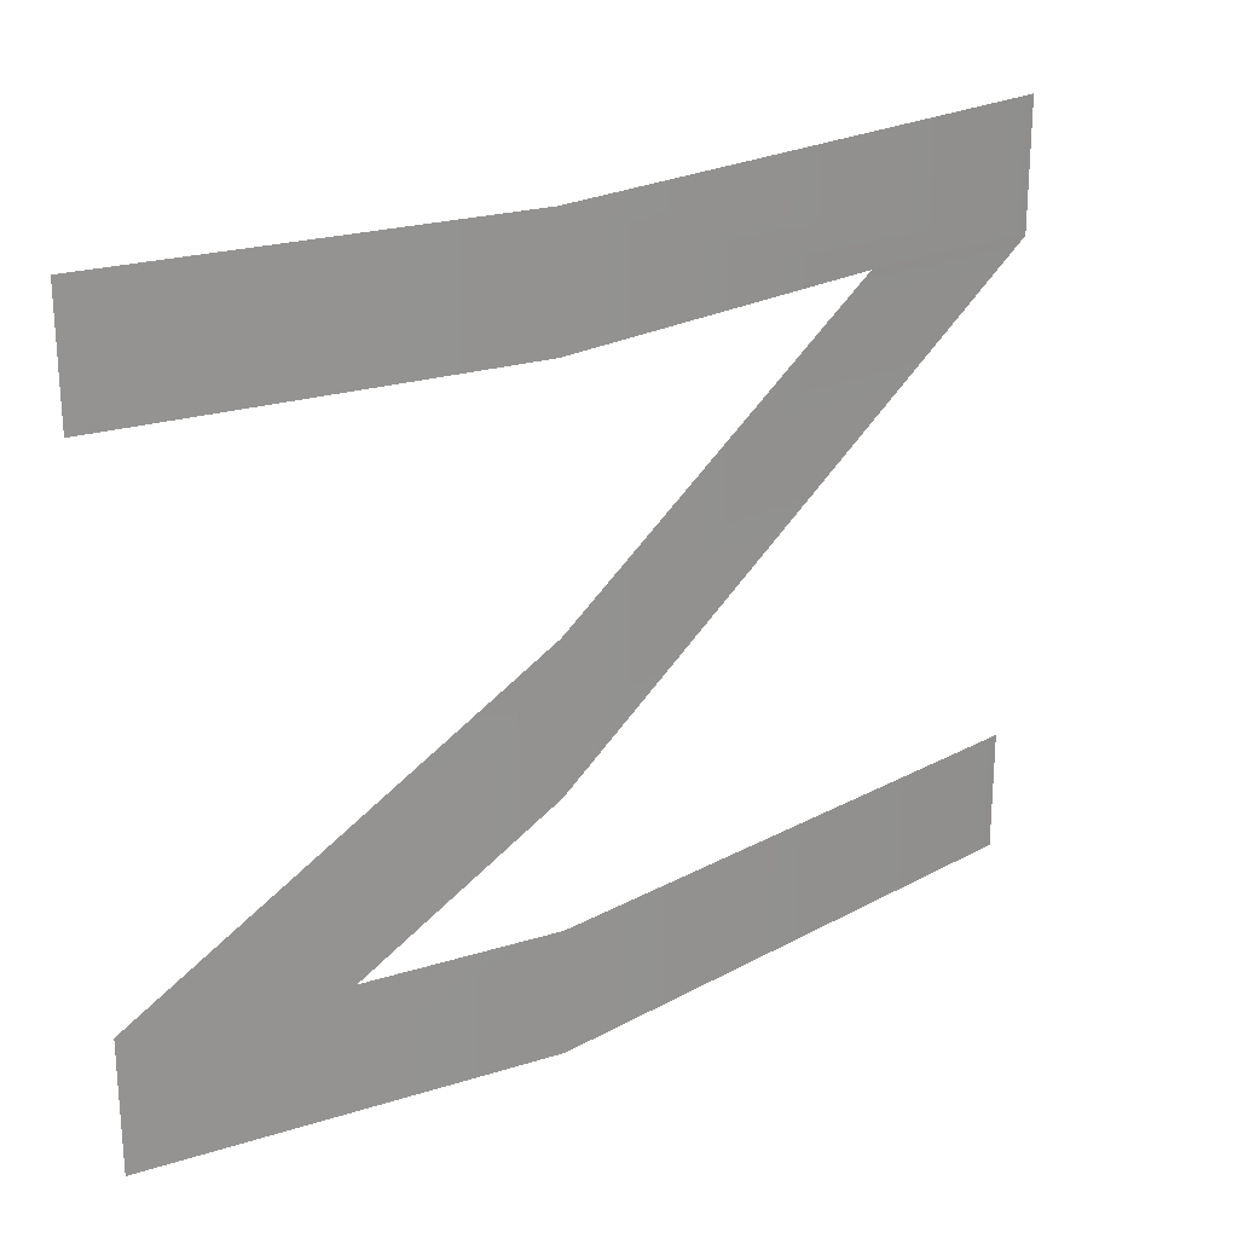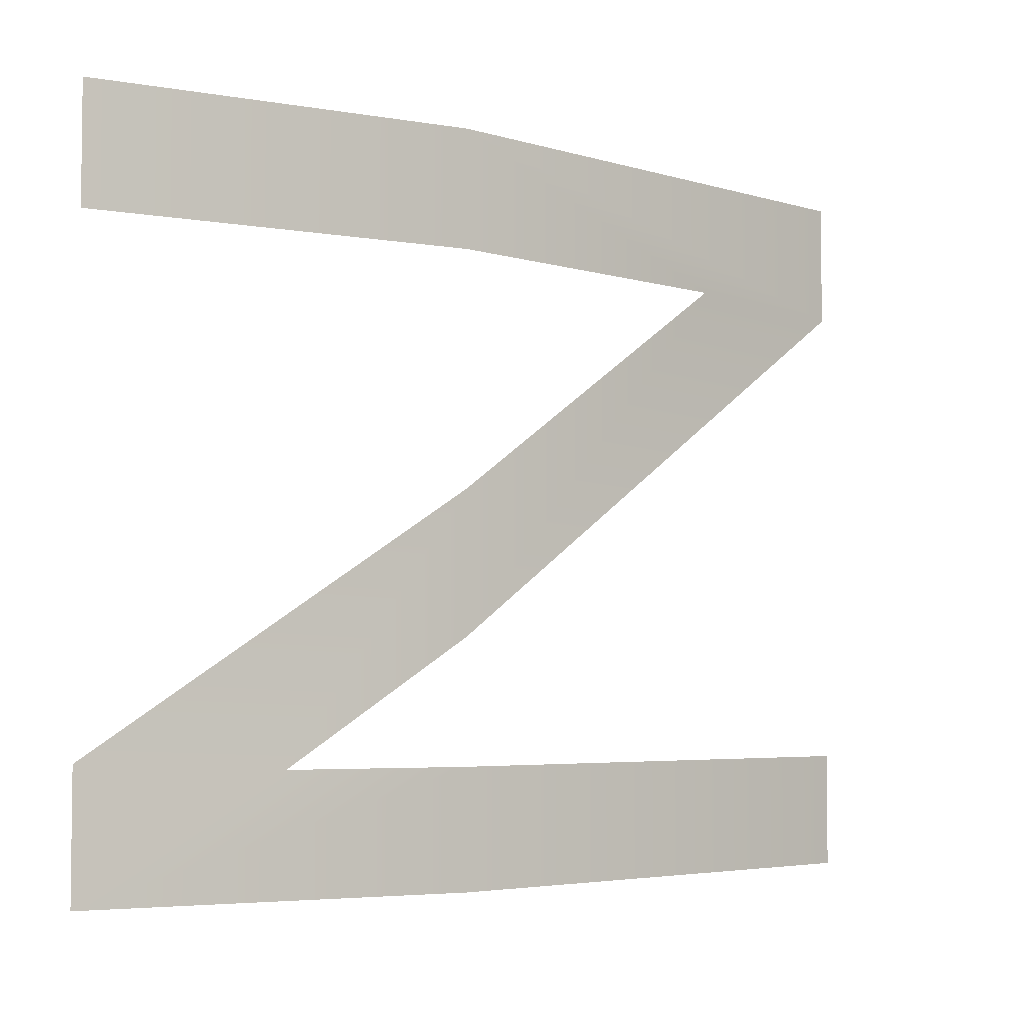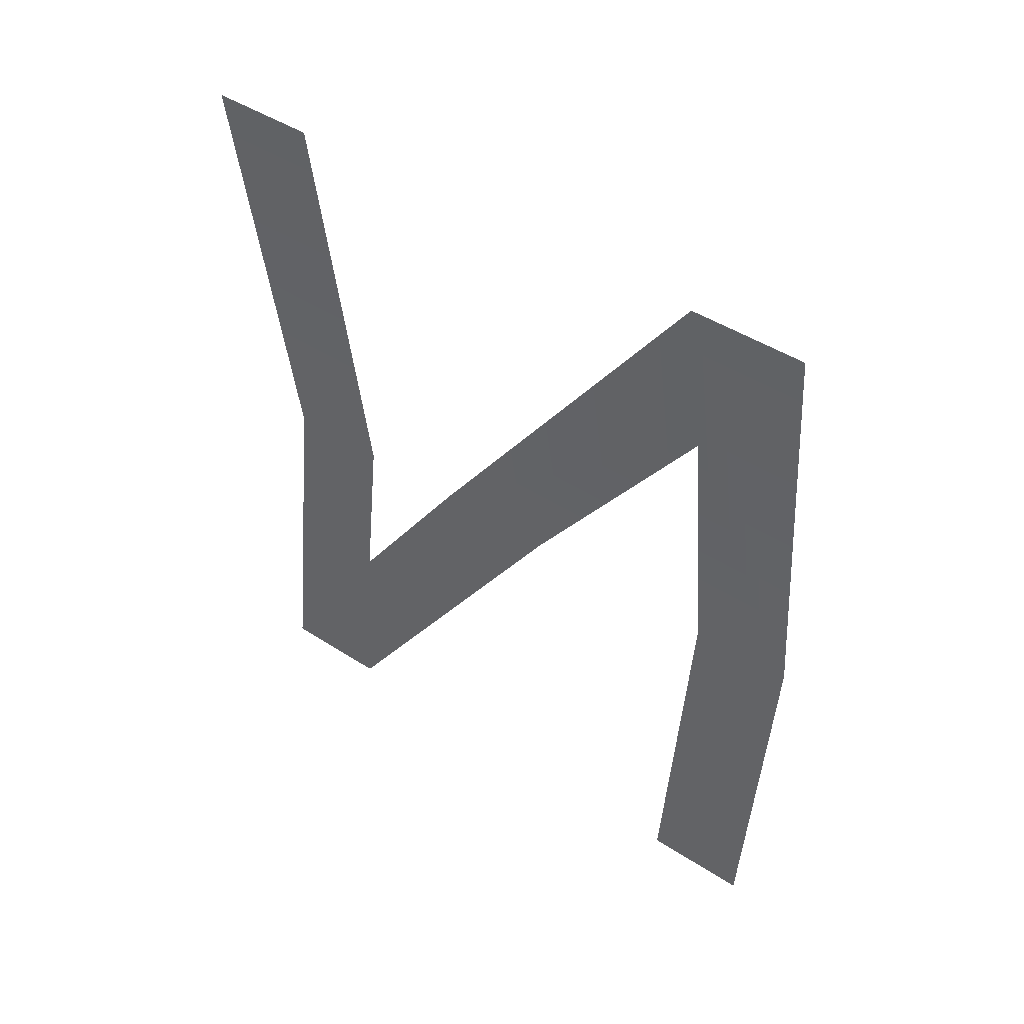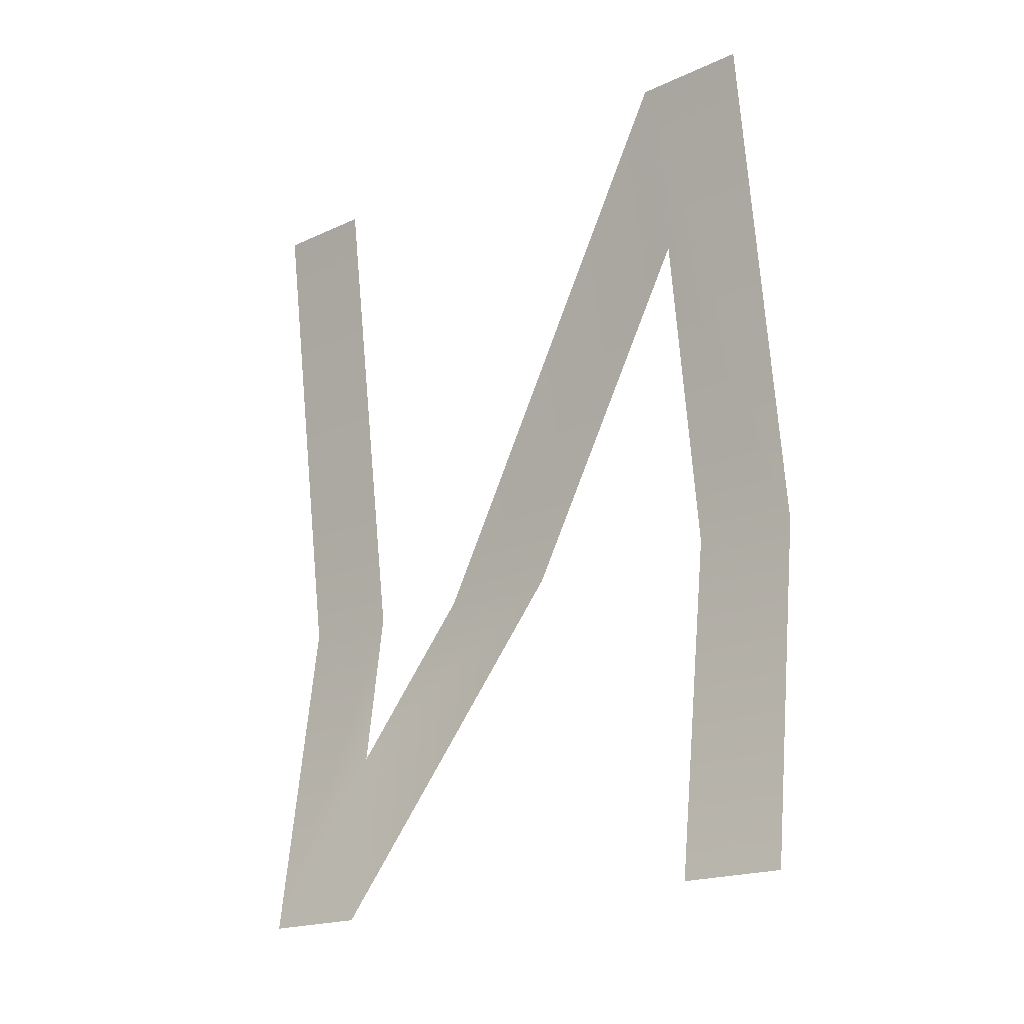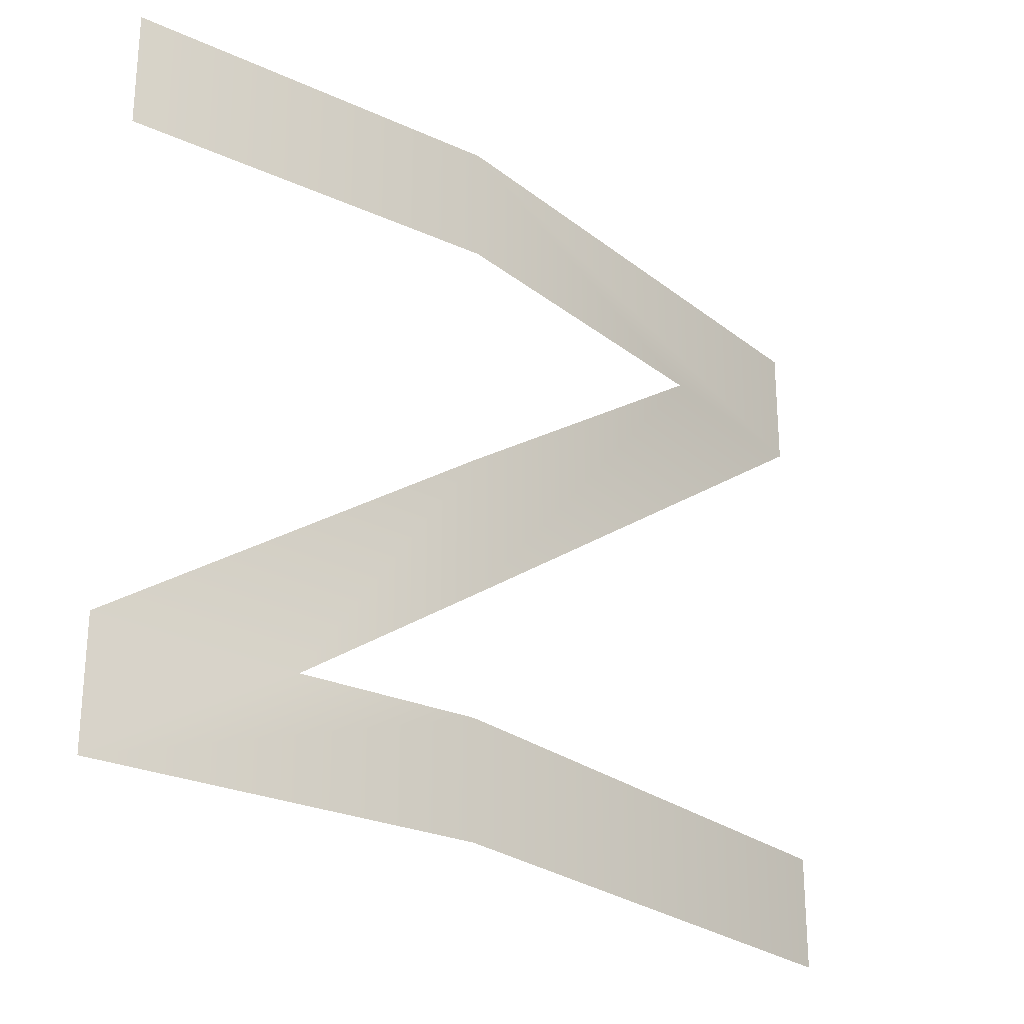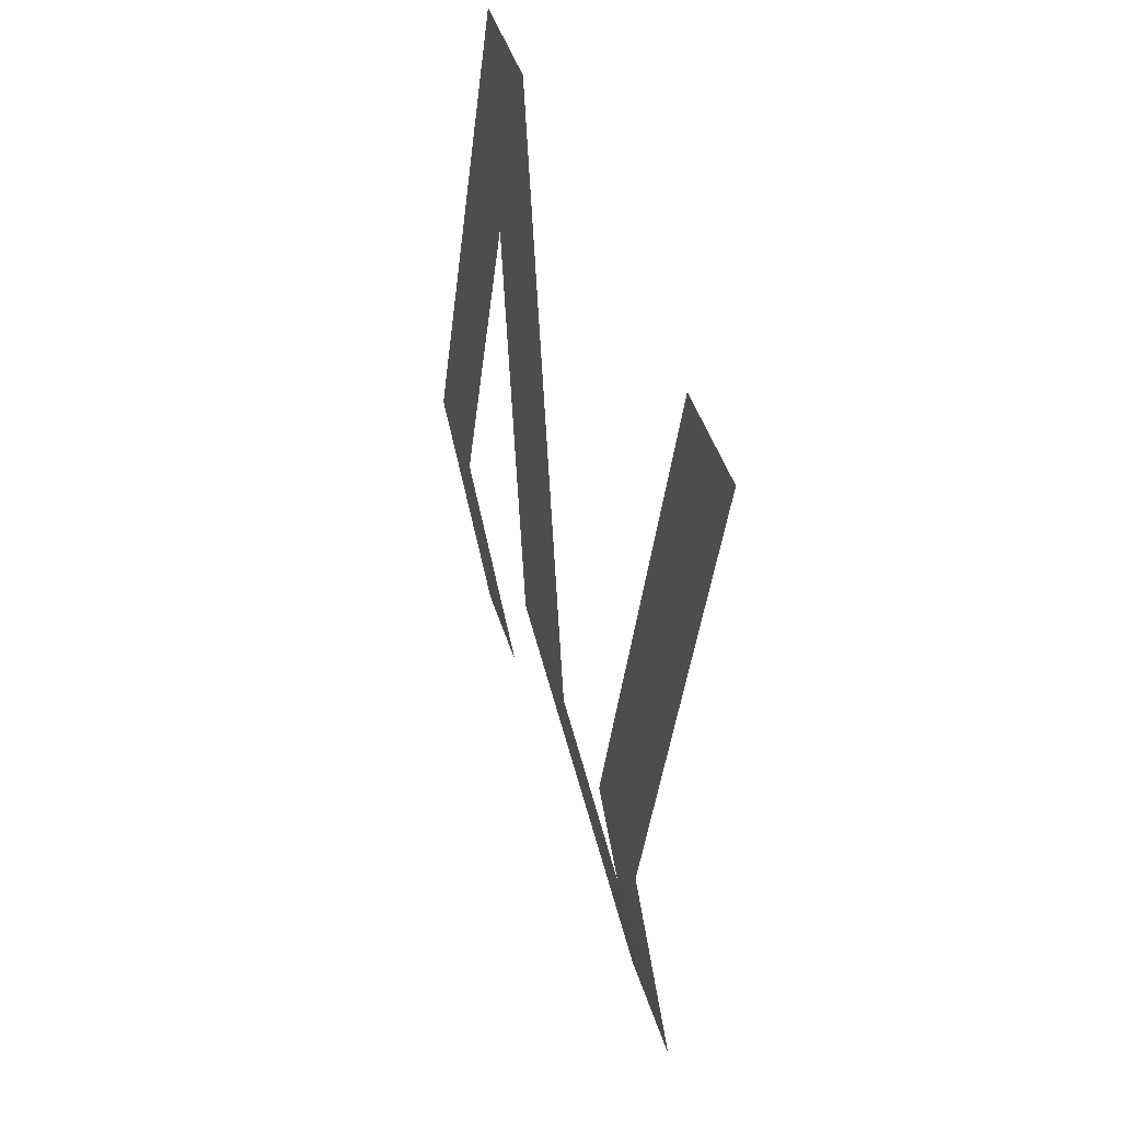
<metadata>
{"format":"obj","ext":"obj","renderer":"f3d","projection":"perspective","resolution":1024,"background":"white","views":[{"elev":23.3,"azim":54.7,"up":"+Z"},{"elev":-4.5,"azim":53.1,"up":"+Z"},{"elev":46.8,"azim":-53.8,"up":"+Y"},{"elev":-19.2,"azim":-49.3,"up":"+Y"},{"elev":-25.9,"azim":46.6,"up":"+Z"},{"elev":47.8,"azim":162.5,"up":"+Y"}]}
</metadata>
<code>
o #ID4684
v 0.3592 -0.01086 0.1242
v 0.3586 -0.01603 0.1226
v 0.3592 -0.01086 0.1226
v 0.3586 -0.01603 0.1242
v 0.3586 -0.01603 0.1242
v 0.3592 -0.01086 0.1242
v 0.3586 -0.01603 0.1226
v 0.3592 -0.01086 0.1226
v 0.3583 -0.003496 0.1225
v 0.3583 -0.003496 0.1242
v 0.3586 -0.00618 0.1226
v 0.3592 -0.01086 0.1175
v 0.3592 -0.01086 0.1194
v 0.3592 -0.01086 0.1194
v 0.3586 -0.00618 0.1226
v 0.3592 -0.01086 0.1175
v 0.3583 -0.003496 0.1225
v 0.3583 -0.003496 0.1242
v 0.3589 -0.01333 0.1159
v 0.3586 -0.01603 0.116
v 0.3592 -0.01086 0.1159
v 0.3586 -0.01603 0.1143
v 0.3592 -0.01086 0.1143
v 0.3586 -0.01603 0.116
v 0.3589 -0.01333 0.1159
v 0.3586 -0.01603 0.1143
v 0.3592 -0.01086 0.1159
v 0.3592 -0.01086 0.1143
v 0.3583 -0.003496 0.1143
v 0.3583 -0.003496 0.1159
v 0.3583 -0.003496 0.1143
v 0.3583 -0.003496 0.1159
f 5 6 7
f 8 7 6
f 14 15 16
f 17 16 15
f 8 6 15
f 15 6 17
f 18 17 6
f 24 25 26
f 25 27 26
f 28 26 27
f 24 14 25
f 16 25 14
f 28 27 31
f 32 31 27
f 1 2 3
f 2 1 4
f 1 9 10
f 9 1 11
f 11 1 3
f 11 12 9
f 12 11 13
f 13 19 12
f 19 13 20
f 21 22 23
f 22 21 19
f 22 19 20
f 21 29 30
f 29 21 23

</code>
